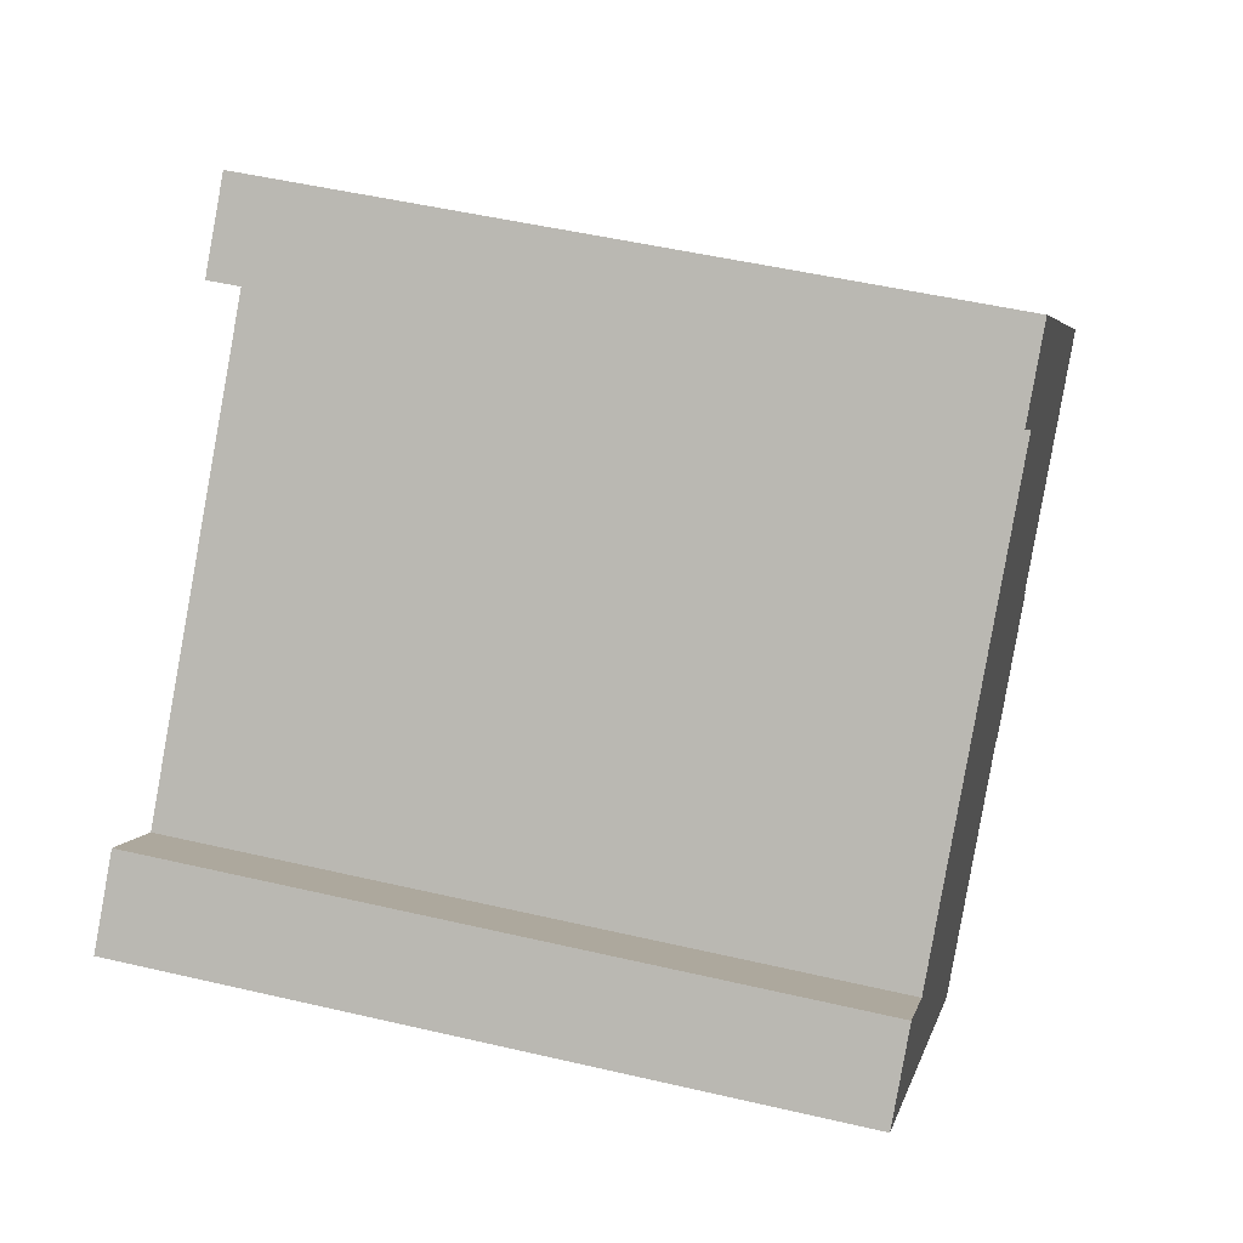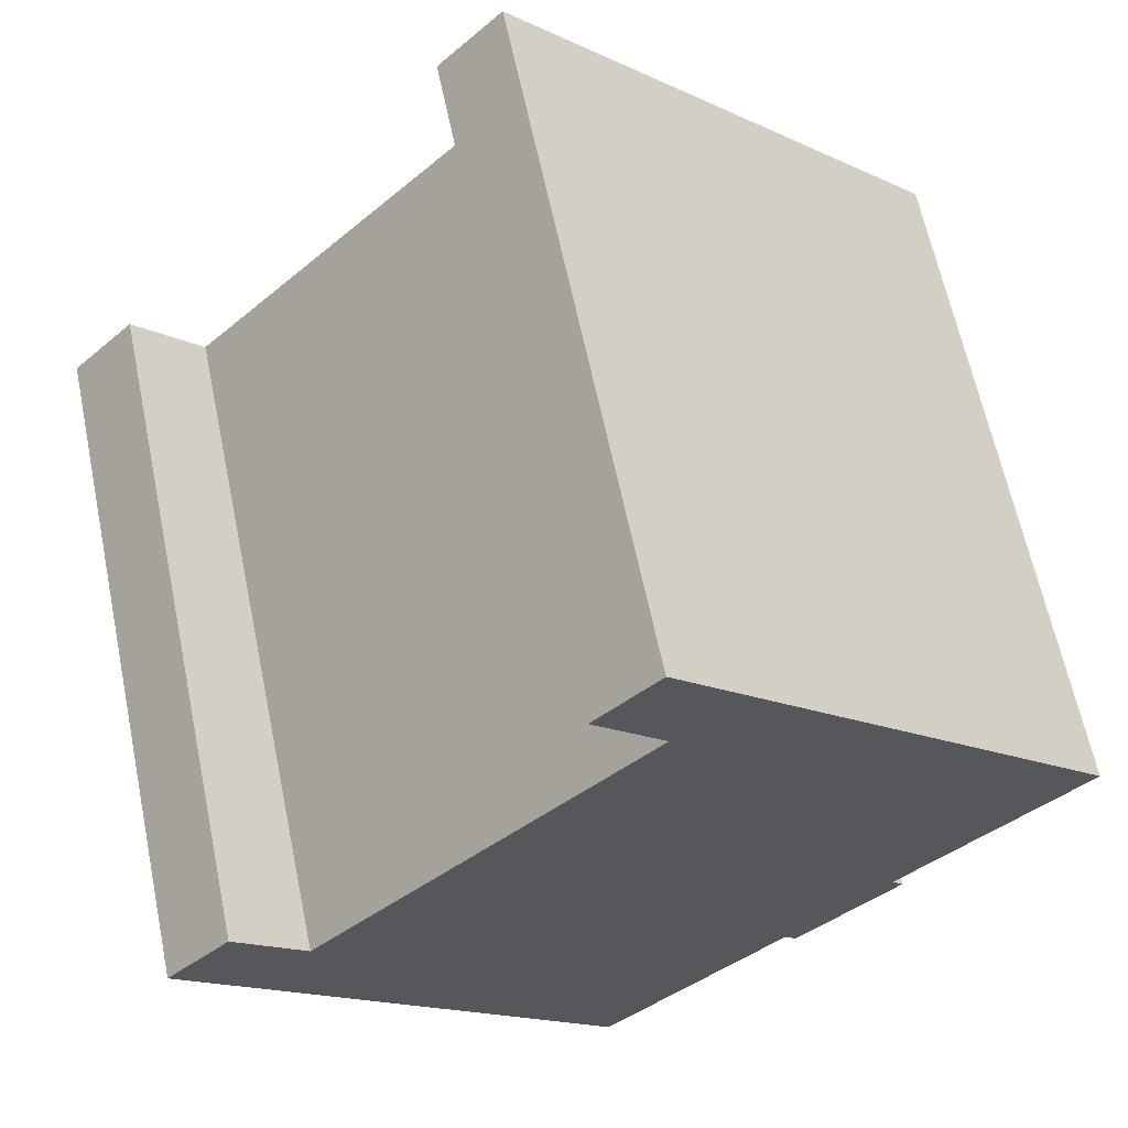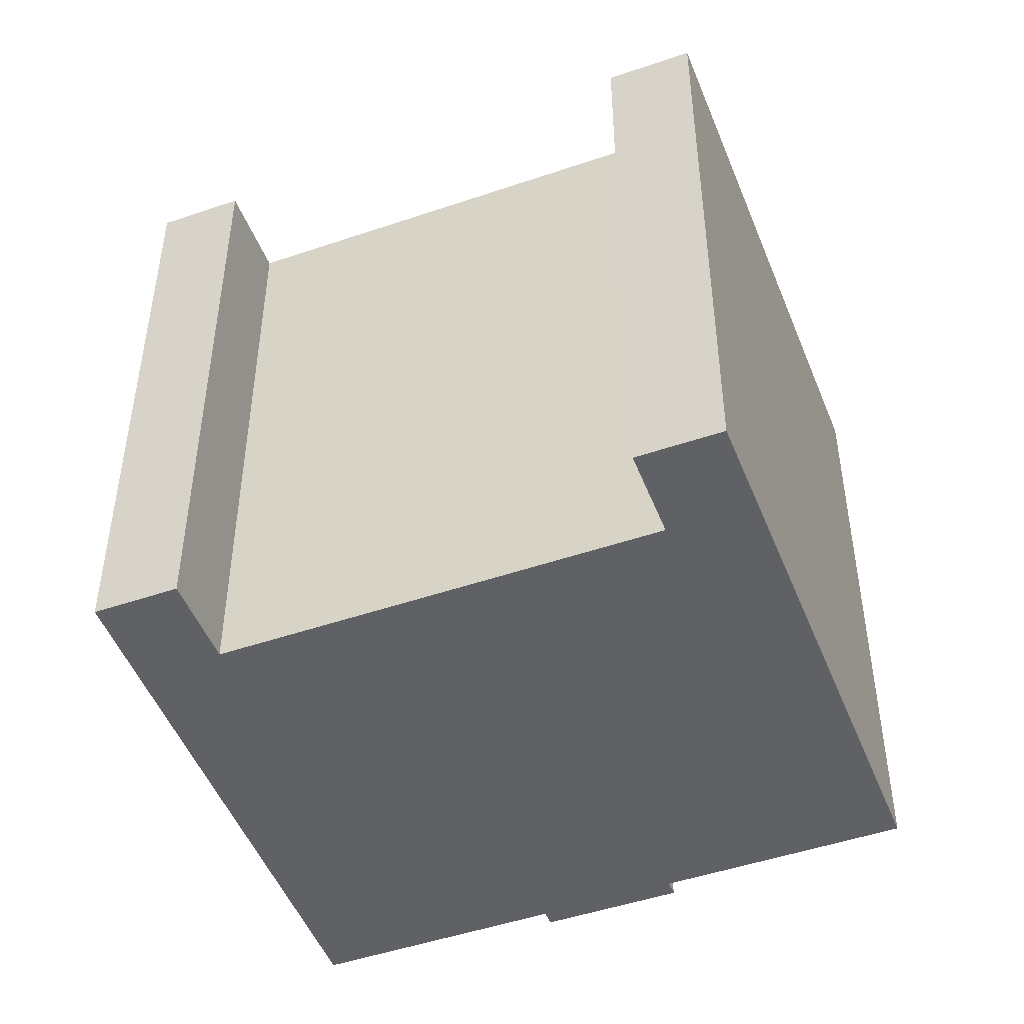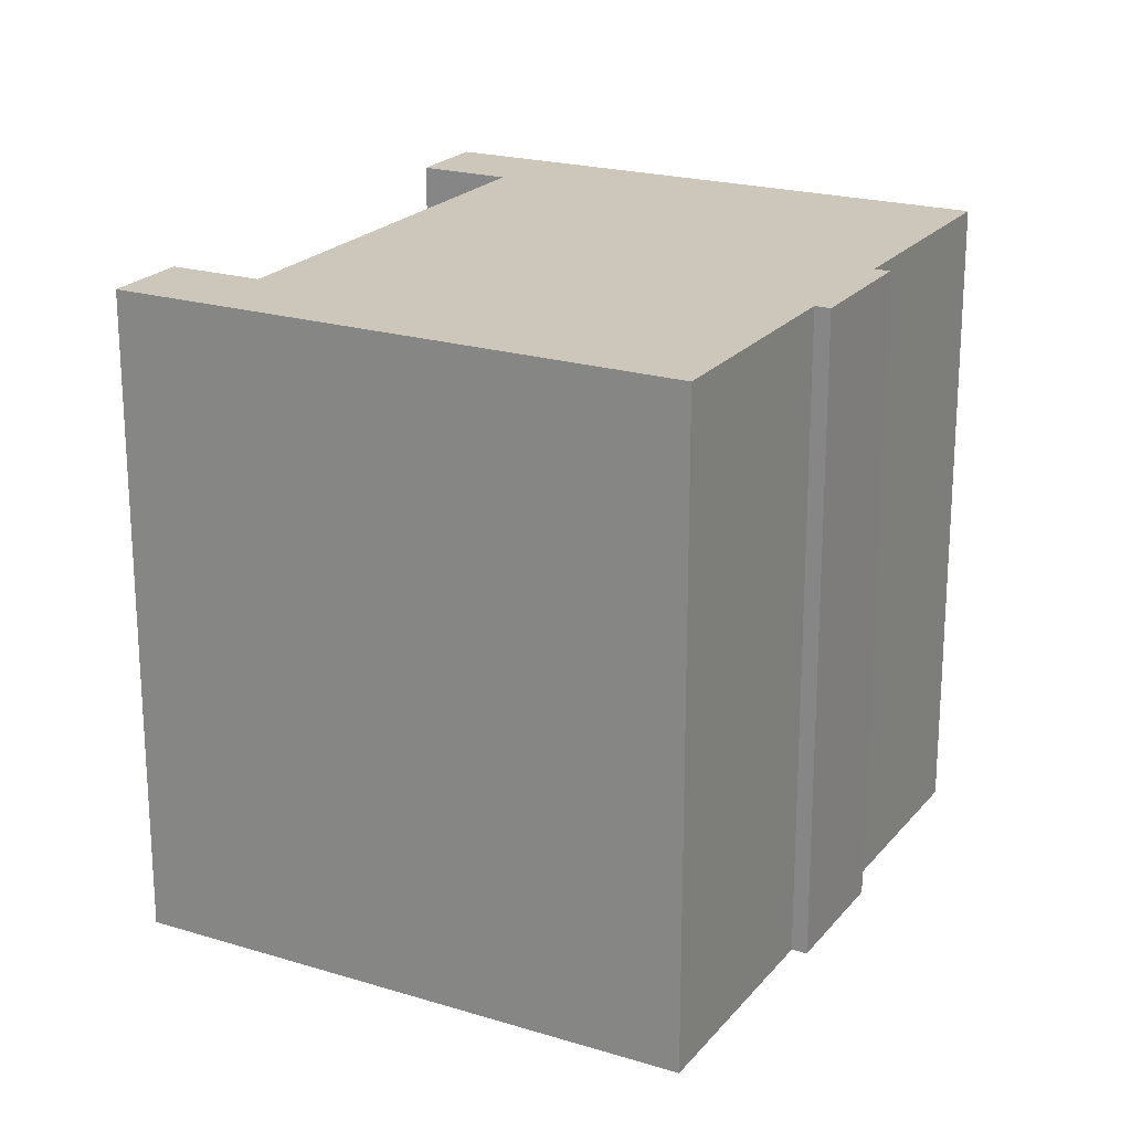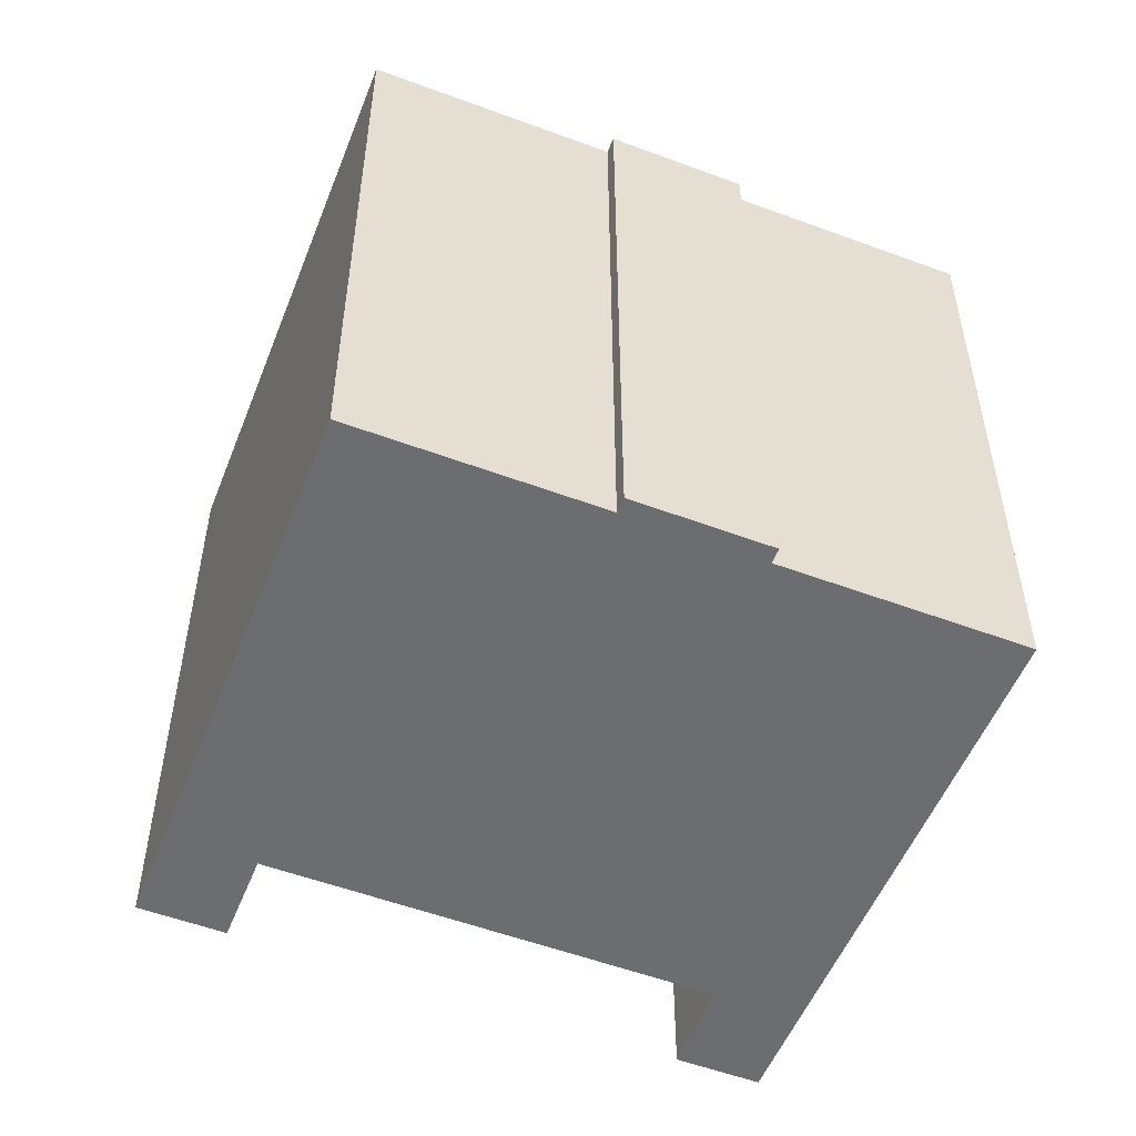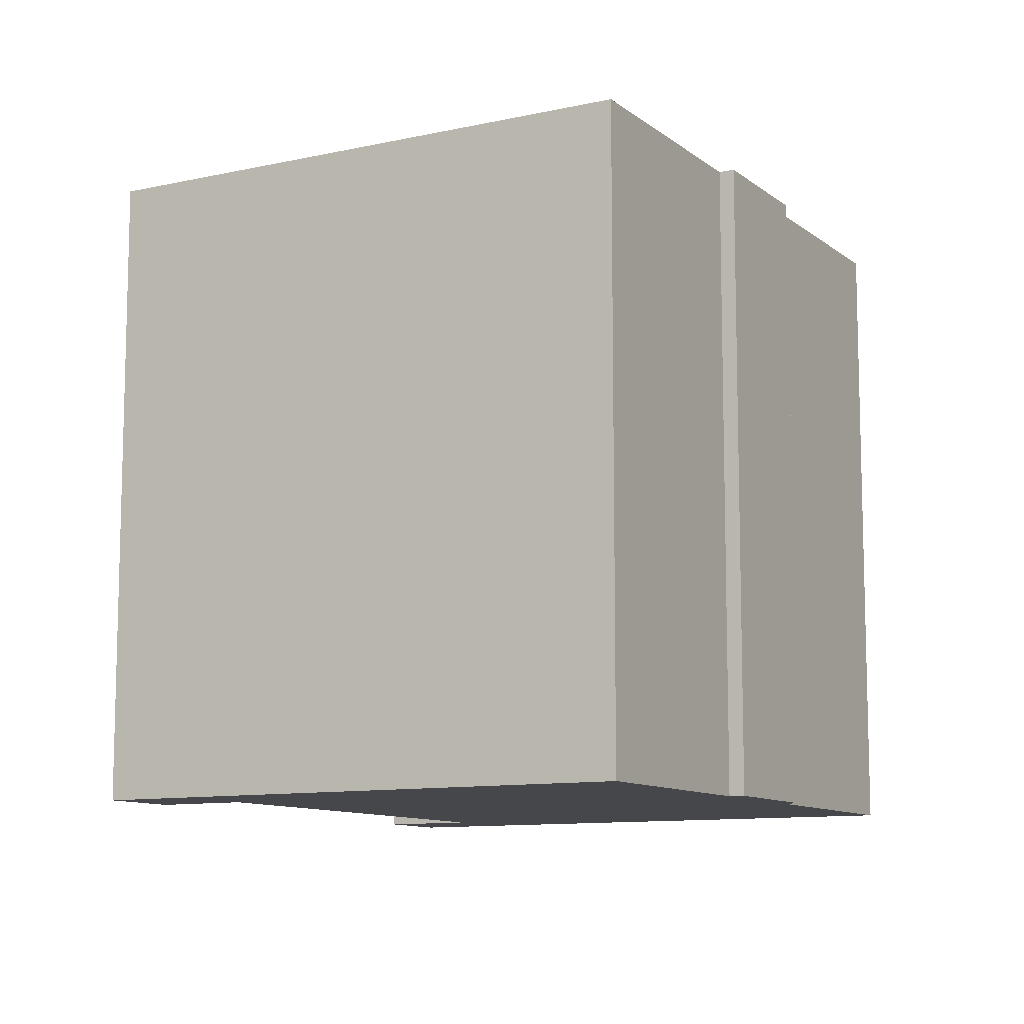
<metadata>
{"format":"obj","ext":"obj","renderer":"f3d","projection":"perspective","resolution":1024,"background":"white","views":[{"elev":49.2,"azim":104.6,"up":"+Z"},{"elev":63.1,"azim":168.3,"up":"+Z"},{"elev":-48.4,"azim":66.5,"up":"+Y"},{"elev":21.5,"azim":163.7,"up":"+Y"},{"elev":-54.0,"azim":-156.0,"up":"+Y"},{"elev":-10.3,"azim":164.7,"up":"+Y"}]}
</metadata>
<code>
v  0 0 0
v  10.23 -4.451e-16 7.269
v  8.929 -5.265e-16 8.598
v  8.784 -3.585e-16 5.855
v  15.63 7.007e-17 -1.144
v  5.615 3.809e-16 -6.221
v  5.861 3.662e-16 -5.98
v  4.239 2.946e-16 -4.812
v  18.4 6.697e-17 -1.094
v  17.07 -1.623e-17 0.265
v  9.623 6.013e-16 -9.82
v  3.75 2.343e-16 -3.826
v  3.508 2.488e-16 -4.063
v  8.929 13.89 8.598
v  0.0002954 13.89 -0.0004403
v  10.23 13.89 7.269
v  8.784 13.89 5.854
v  15.63 13.89 -1.145
v  17.08 13.89 0.2646
v  18.4 13.89 -1.094
v  9.624 13.89 -9.82
v  5.861 13.89 -5.981
v  5.615 13.89 -6.221
v  4.24 13.89 -4.812
v  3.508 13.89 -4.063
v  3.75 13.89 -3.827
g defaultobject
f 1 2 3
f 2 1 4
f 4 1 5
f 6 7 8
f 5 9 10
f 9 5 11
f 11 5 7
f 7 5 1
f 7 1 12
f 7 12 13
f 7 13 8
f 14 1 3
f 1 14 15
f 2 14 3
f 14 2 16
f 4 16 2
f 16 4 17
f 5 17 4
f 17 5 18
f 19 5 10
f 5 19 18
f 9 19 10
f 19 9 20
f 11 20 9
f 20 11 21
f 22 11 7
f 11 22 21
f 6 22 7
f 22 6 23
f 24 6 8
f 6 24 23
f 25 8 13
f 8 25 24
f 26 13 12
f 13 26 25
f 15 12 1
f 12 15 26
f 16 17 14
f 14 26 15
f 26 14 24
f 24 14 23
f 23 14 22
f 22 14 17
f 22 17 21
f 21 17 18
f 21 18 20
f 20 18 19
f 24 25 26

</code>
